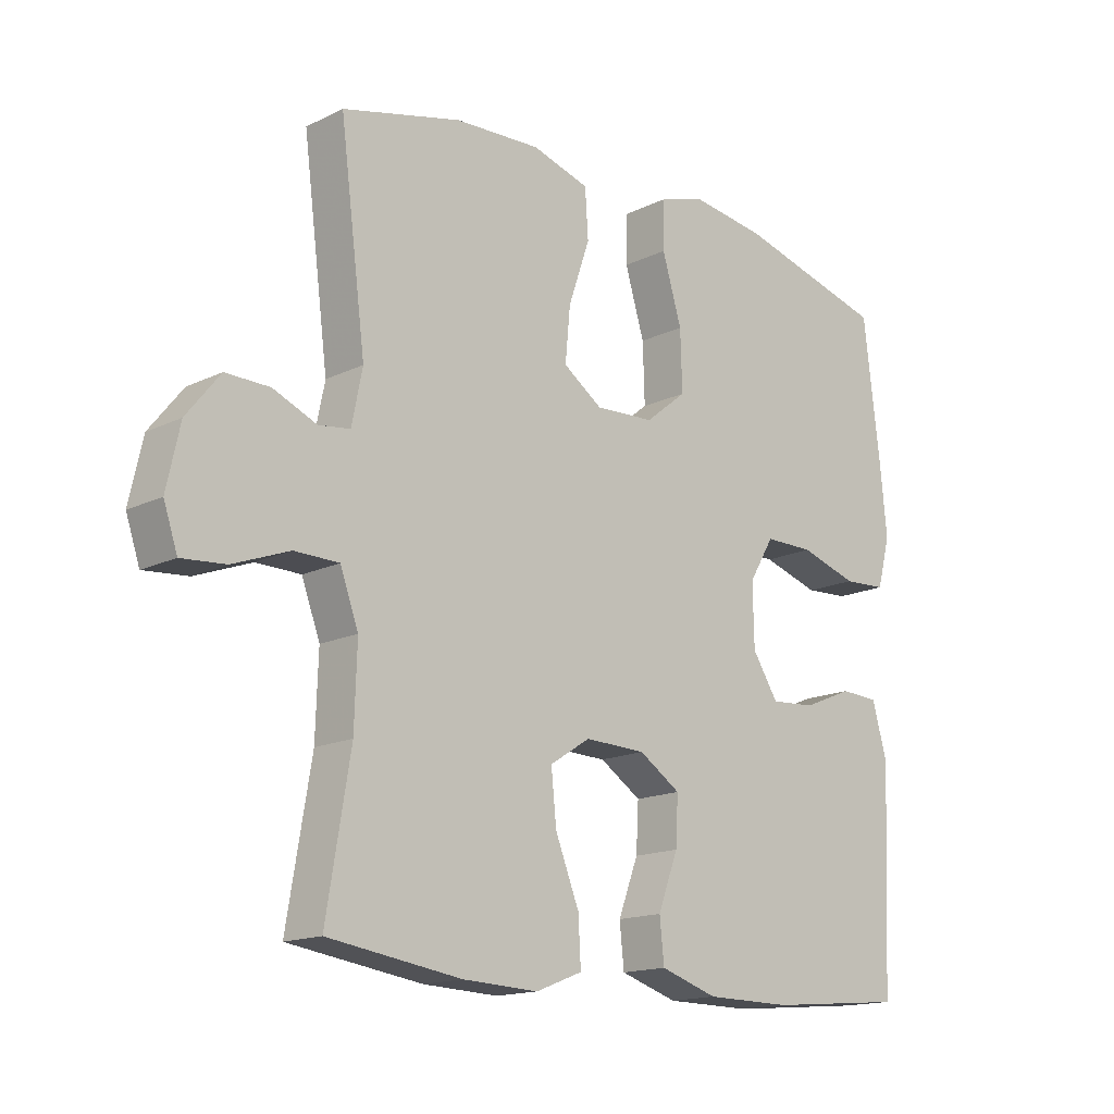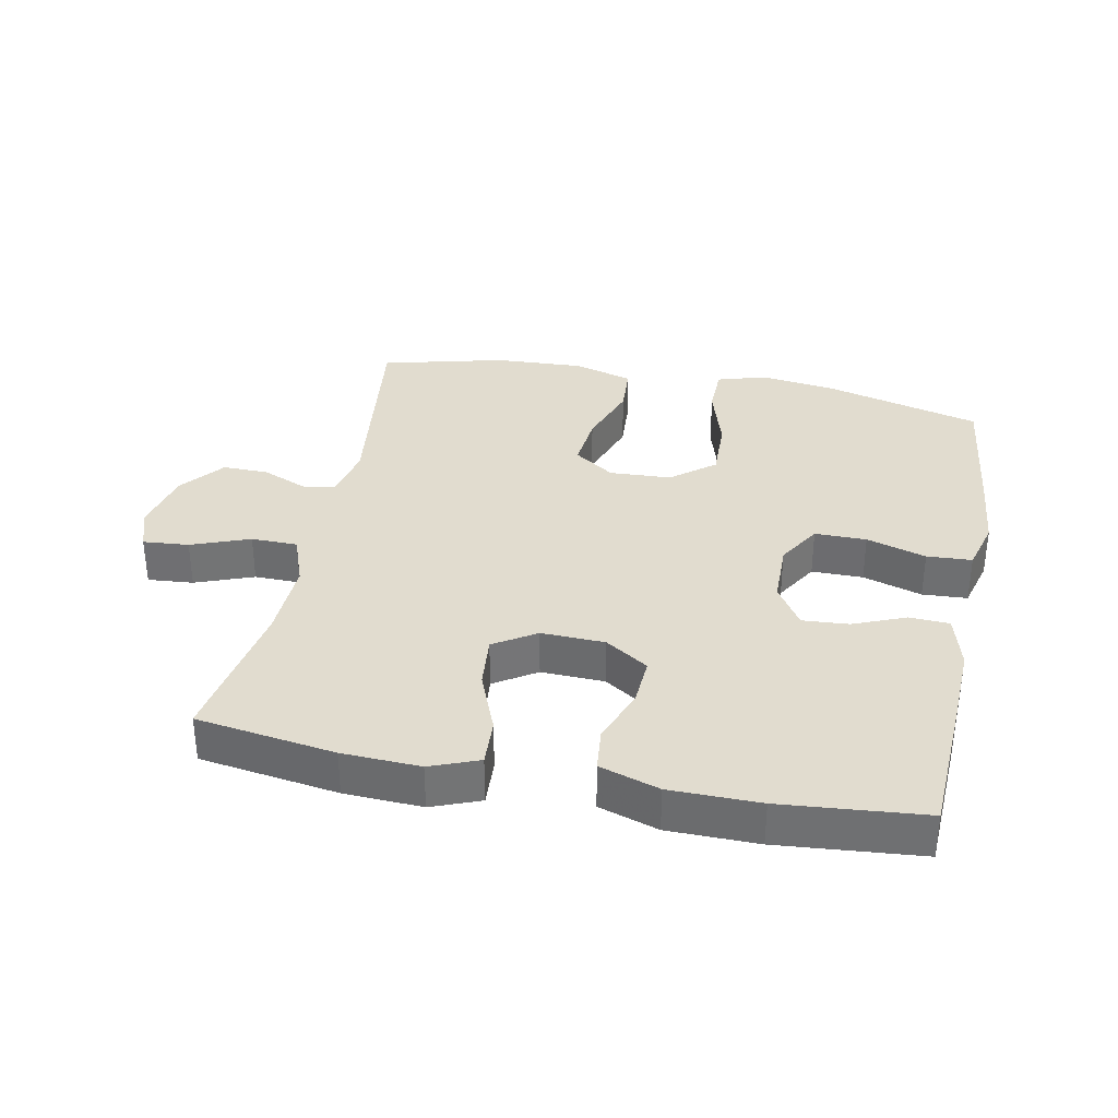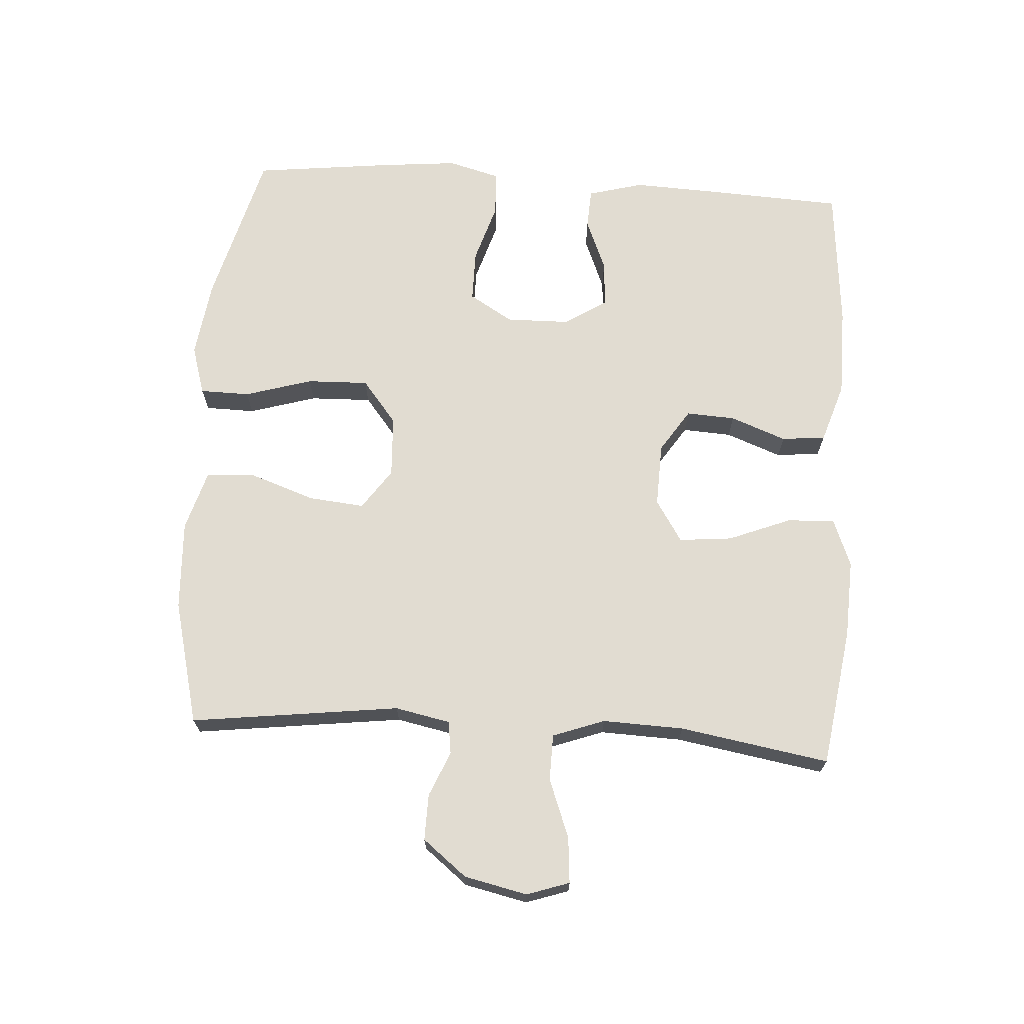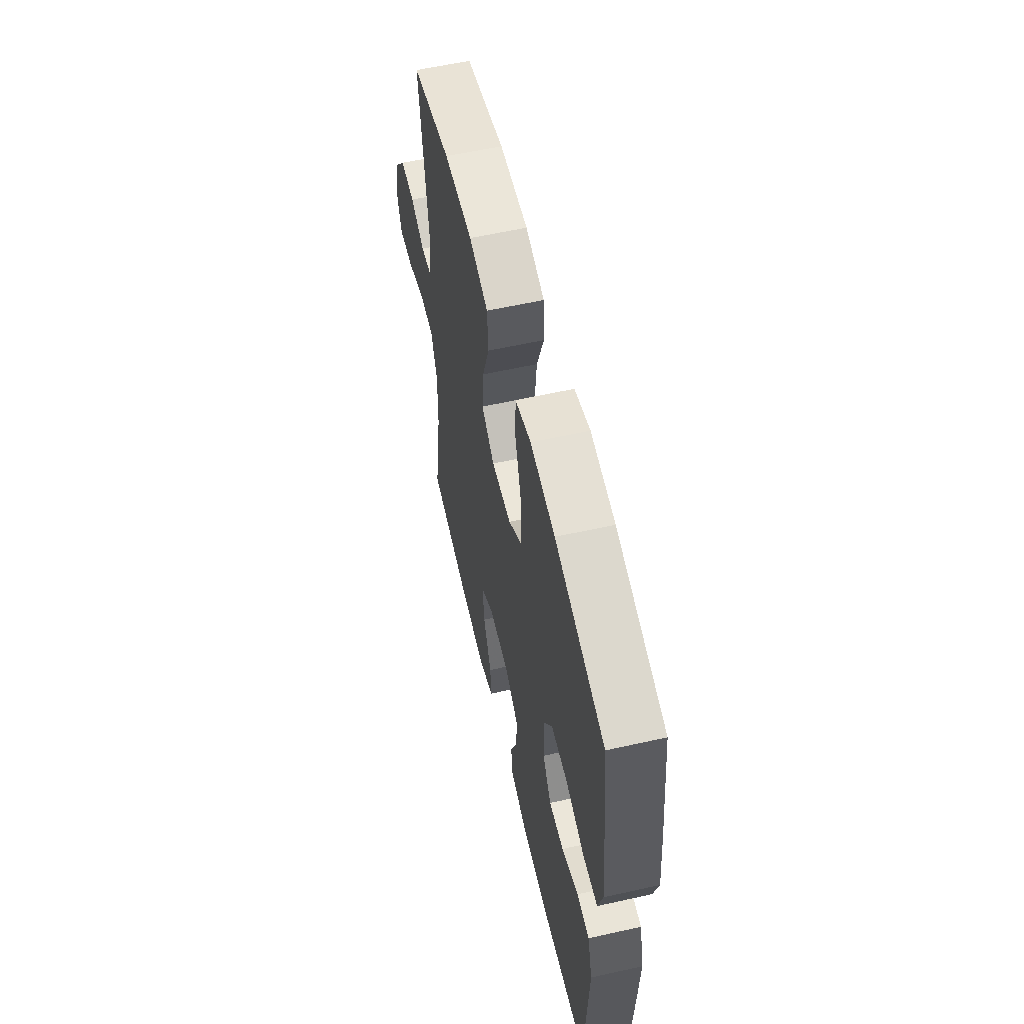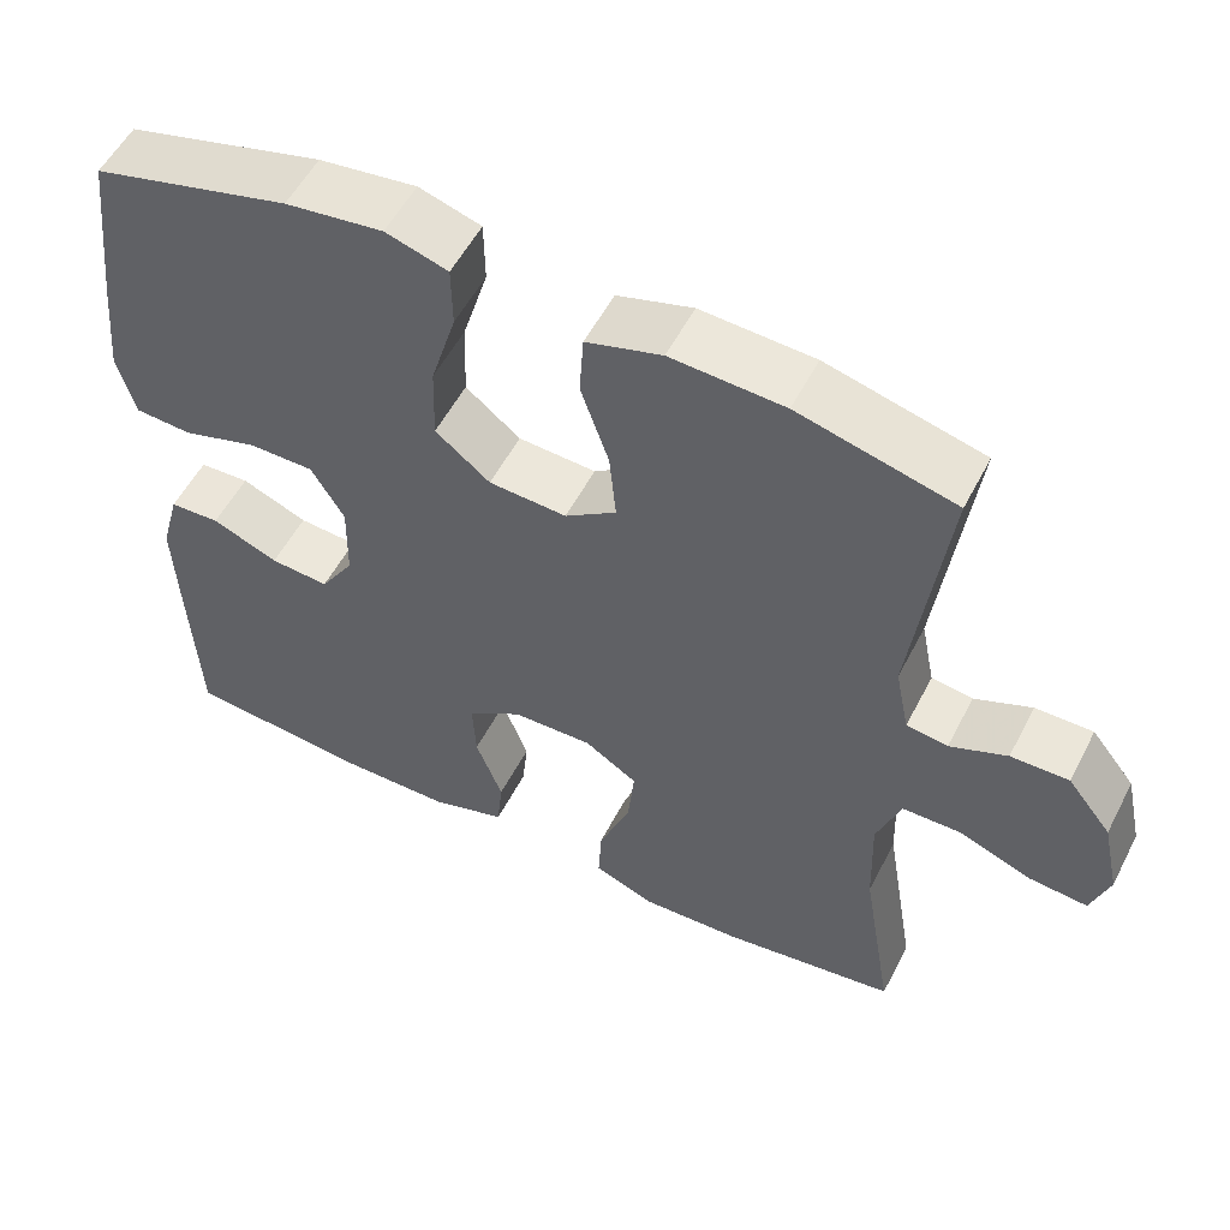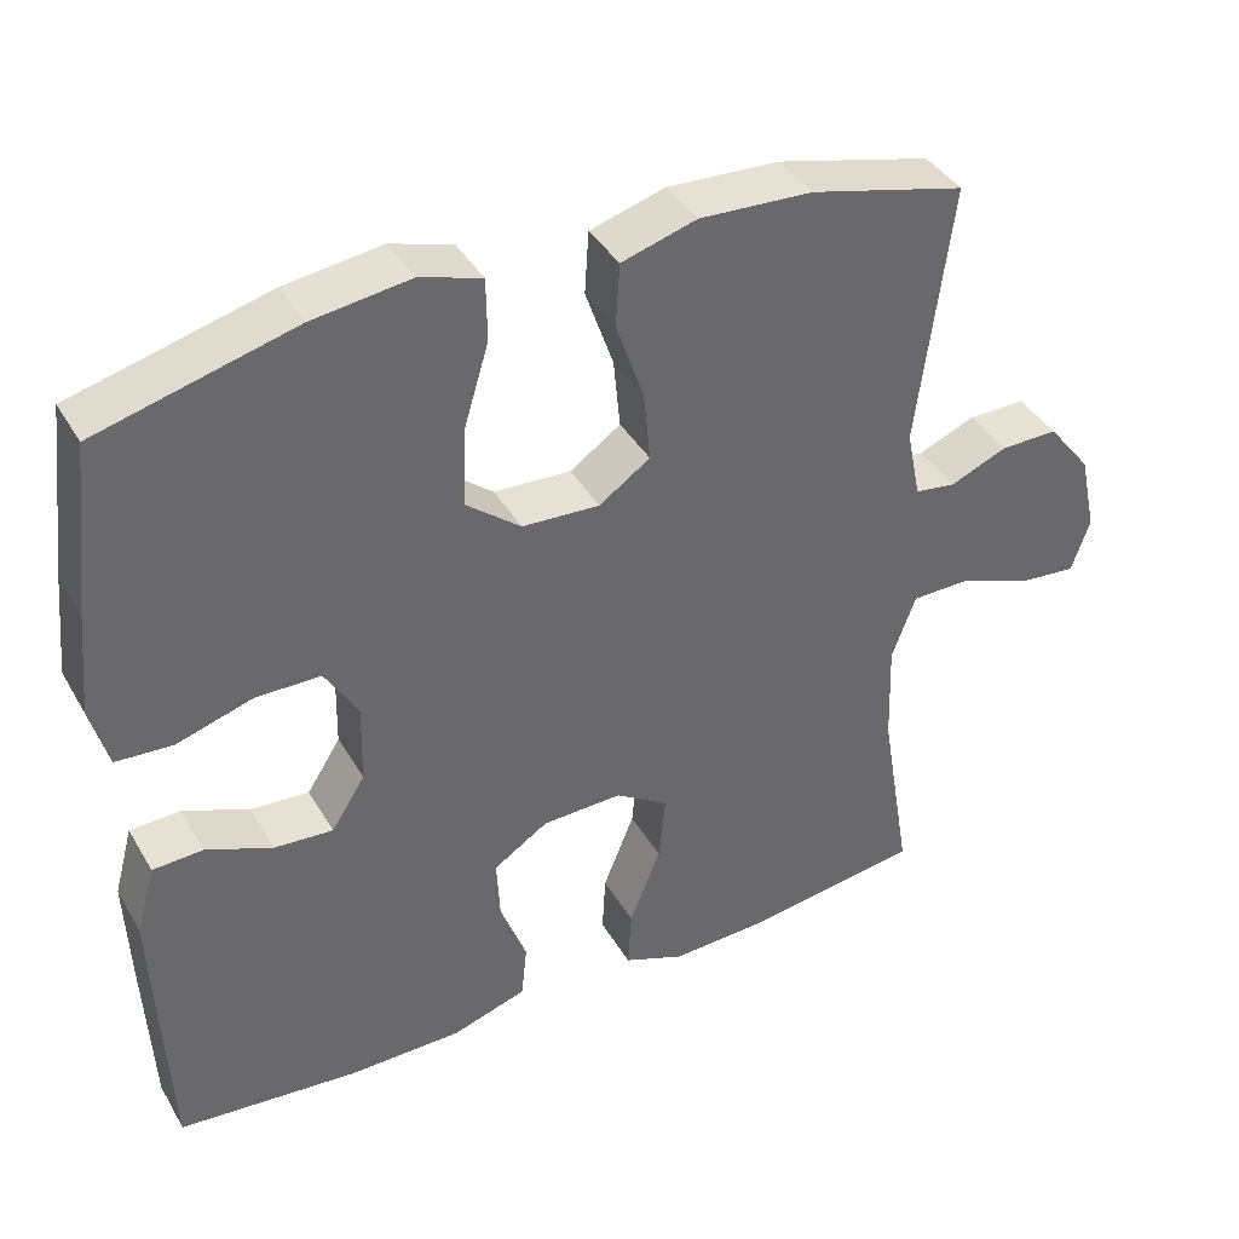
<metadata>
{"format":"obj","ext":"obj","renderer":"f3d","projection":"perspective","resolution":1024,"background":"white","views":[{"elev":-15.7,"azim":135.4,"up":"+Z"},{"elev":34.4,"azim":-168.6,"up":"+Y"},{"elev":69.0,"azim":93.8,"up":"+Y"},{"elev":58.7,"azim":-103.0,"up":"+Z"},{"elev":54.6,"azim":27.0,"up":"+Z"},{"elev":39.7,"azim":-27.7,"up":"+Z"}]}
</metadata>
<code>
v -0.5 0.07 -0.5
v -0.51 0.07 -0.292
v -0.515 0.07 -0.162
v -0.492 0.07 -0.078
v -0.431 0.07 -0.075
v -0.351 0.07 -0.108
v -0.28 0.07 -0.113
v -0.239 0.07 -0.049
v -0.237 0.07 0.048
v -0.277 0.07 0.115
v -0.356 0.07 0.115
v -0.447 0.07 0.087
v -0.516 0.07 0.091
v -0.537 0.07 0.17
v -0.525 0.07 0.291
v -0.5 0.07 0.5
v -0.262 0.07 0.563
v -0.144 0.07 0.579
v -0.069 0.07 0.556
v -0.068 0.07 0.48
v -0.099 0.07 0.377
v -0.102 0.07 0.283
v -0.036 0.07 0.23
v 0.058 0.07 0.225
v 0.12 0.07 0.268
v 0.112 0.07 0.353
v 0.078 0.07 0.452
v 0.083 0.07 0.528
v 0.174 0.07 0.555
v 0.311 0.07 0.548
v 0.5 0.07 0.5
v 0.459 0.07 0.181
v 0.476 0.07 0.097
v 0.526 0.07 0.09
v 0.595 0.07 0.119
v 0.665 0.07 0.12
v 0.718 0.07 0.053
v 0.739 0.07 -0.043
v 0.717 0.07 -0.108
v 0.647 0.07 -0.102
v 0.558 0.07 -0.068
v 0.487 0.07 -0.069
v 0.458 0.07 -0.148
v 0.462 0.07 -0.272
v 0.5 0.07 -0.5
v 0.288 0.07 -0.531
v 0.169 0.07 -0.536
v 0.095 0.07 -0.507
v 0.099 0.07 -0.434
v 0.137 0.07 -0.339
v 0.145 0.07 -0.258
v 0.081 0.07 -0.217
v -0.016 0.07 -0.22
v -0.082 0.07 -0.263
v -0.078 0.07 -0.338
v -0.046 0.07 -0.423
v -0.053 0.07 -0.49
v -0.144 0.07 -0.519
v -0.281 0.07 -0.52
v -0.5 0 -0.5
v -0.51 0 -0.292
v -0.515 0 -0.162
v -0.492 0 -0.078
v -0.431 0 -0.075
v -0.351 0 -0.108
v -0.28 0 -0.113
v -0.239 0 -0.049
v -0.237 0 0.048
v -0.277 0 0.115
v -0.356 0 0.115
v -0.447 0 0.087
v -0.516 0 0.091
v -0.537 0 0.17
v -0.525 0 0.291
v -0.5 0 0.5
v -0.262 0 0.563
v -0.144 0 0.579
v -0.069 0 0.556
v -0.068 0 0.48
v -0.099 0 0.377
v -0.102 0 0.283
v -0.036 0 0.23
v 0.058 0 0.225
v 0.12 0 0.268
v 0.112 0 0.353
v 0.078 0 0.452
v 0.083 0 0.528
v 0.174 0 0.555
v 0.311 0 0.548
v 0.5 0 0.5
v 0.459 0 0.181
v 0.476 0 0.097
v 0.526 0 0.09
v 0.595 0 0.119
v 0.665 0 0.12
v 0.718 0 0.053
v 0.739 0 -0.043
v 0.717 0 -0.108
v 0.647 0 -0.102
v 0.558 0 -0.068
v 0.487 0 -0.069
v 0.458 0 -0.148
v 0.462 0 -0.272
v 0.5 0 -0.5
v 0.288 0 -0.531
v 0.169 0 -0.536
v 0.095 0 -0.507
v 0.099 0 -0.434
v 0.137 0 -0.339
v 0.145 0 -0.258
v 0.081 0 -0.217
v -0.016 0 -0.22
v -0.082 0 -0.263
v -0.078 0 -0.338
v -0.046 0 -0.423
v -0.053 0 -0.49
v -0.144 0 -0.519
v -0.281 0 -0.52
f 4 5 6
f 3 4 6
f 2 3 6
f 1 2 6
f 59 1 6
f 58 59 6
f 57 58 6
f 56 57 6
f 55 56 6
f 54 55 6 7
f 53 54 7 8
f 52 53 8 9
f 51 52 9 10
f 48 49 50
f 47 48 50
f 46 47 50
f 45 46 50
f 44 45 50
f 43 44 50 51
f 42 43 51 10
f 39 40 41
f 38 39 41
f 37 38 41
f 36 37 41
f 35 36 41
f 34 35 41
f 41 42 10
f 34 41 10
f 33 34 10
f 30 31 32
f 29 30 32
f 28 29 32
f 27 28 32
f 26 27 32
f 25 26 32 33
f 24 25 33
f 23 24 33 10
f 19 20 21
f 18 19 21
f 17 18 21
f 16 17 21
f 15 16 21
f 14 15 21
f 13 14 21
f 12 13 21
f 11 12 21
f 11 21 22
f 10 11 22 23
f 65 64 63
f 65 63 62
f 65 62 61
f 65 61 60
f 65 60 118
f 65 118 117
f 65 117 116
f 65 116 115
f 65 115 114
f 66 65 114 113
f 67 66 113 112
f 68 67 112 111
f 69 68 111 110
f 109 108 107
f 109 107 106
f 109 106 105
f 109 105 104
f 109 104 103
f 110 109 103 102
f 69 110 102 101
f 100 99 98
f 100 98 97
f 100 97 96
f 100 96 95
f 100 95 94
f 100 94 93
f 69 101 100
f 69 100 93
f 69 93 92
f 91 90 89
f 91 89 88
f 91 88 87
f 91 87 86
f 91 86 85
f 92 91 85 84
f 92 84 83
f 69 92 83 82
f 80 79 78
f 80 78 77
f 80 77 76
f 80 76 75
f 80 75 74
f 80 74 73
f 80 73 72
f 80 72 71
f 80 71 70
f 81 80 70
f 82 81 70 69
f 1 60 61 2
f 2 61 62 3
f 3 62 63 4
f 4 63 64 5
f 5 64 65 6
f 6 65 66 7
f 7 66 67 8
f 8 67 68 9
f 9 68 69 10
f 10 69 70 11
f 11 70 71 12
f 12 71 72 13
f 13 72 73 14
f 14 73 74 15
f 15 74 75 16
f 16 75 76 17
f 17 76 77 18
f 18 77 78 19
f 19 78 79 20
f 20 79 80 21
f 21 80 81 22
f 22 81 82 23
f 23 82 83 24
f 24 83 84 25
f 25 84 85 26
f 26 85 86 27
f 27 86 87 28
f 28 87 88 29
f 29 88 89 30
f 30 89 90 31
f 31 90 91 32
f 32 91 92 33
f 33 92 93 34
f 34 93 94 35
f 35 94 95 36
f 36 95 96 37
f 37 96 97 38
f 38 97 98 39
f 39 98 99 40
f 40 99 100 41
f 41 100 101 42
f 42 101 102 43
f 43 102 103 44
f 44 103 104 45
f 45 104 105 46
f 46 105 106 47
f 47 106 107 48
f 48 107 108 49
f 49 108 109 50
f 50 109 110 51
f 51 110 111 52
f 52 111 112 53
f 53 112 113 54
f 54 113 114 55
f 55 114 115 56
f 56 115 116 57
f 57 116 117 58
f 58 117 118 59
f 59 118 60 1

</code>
